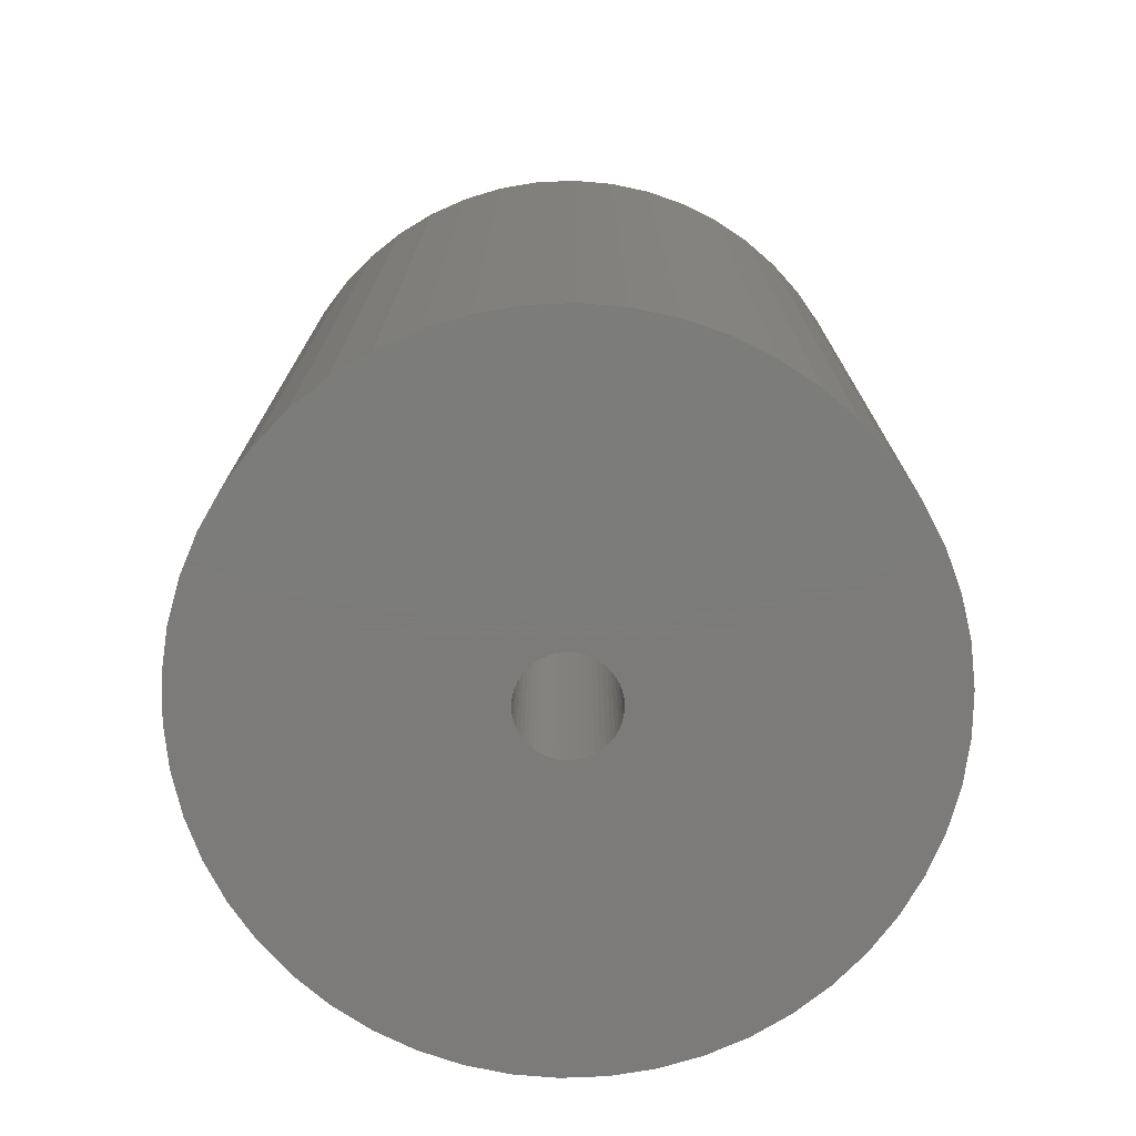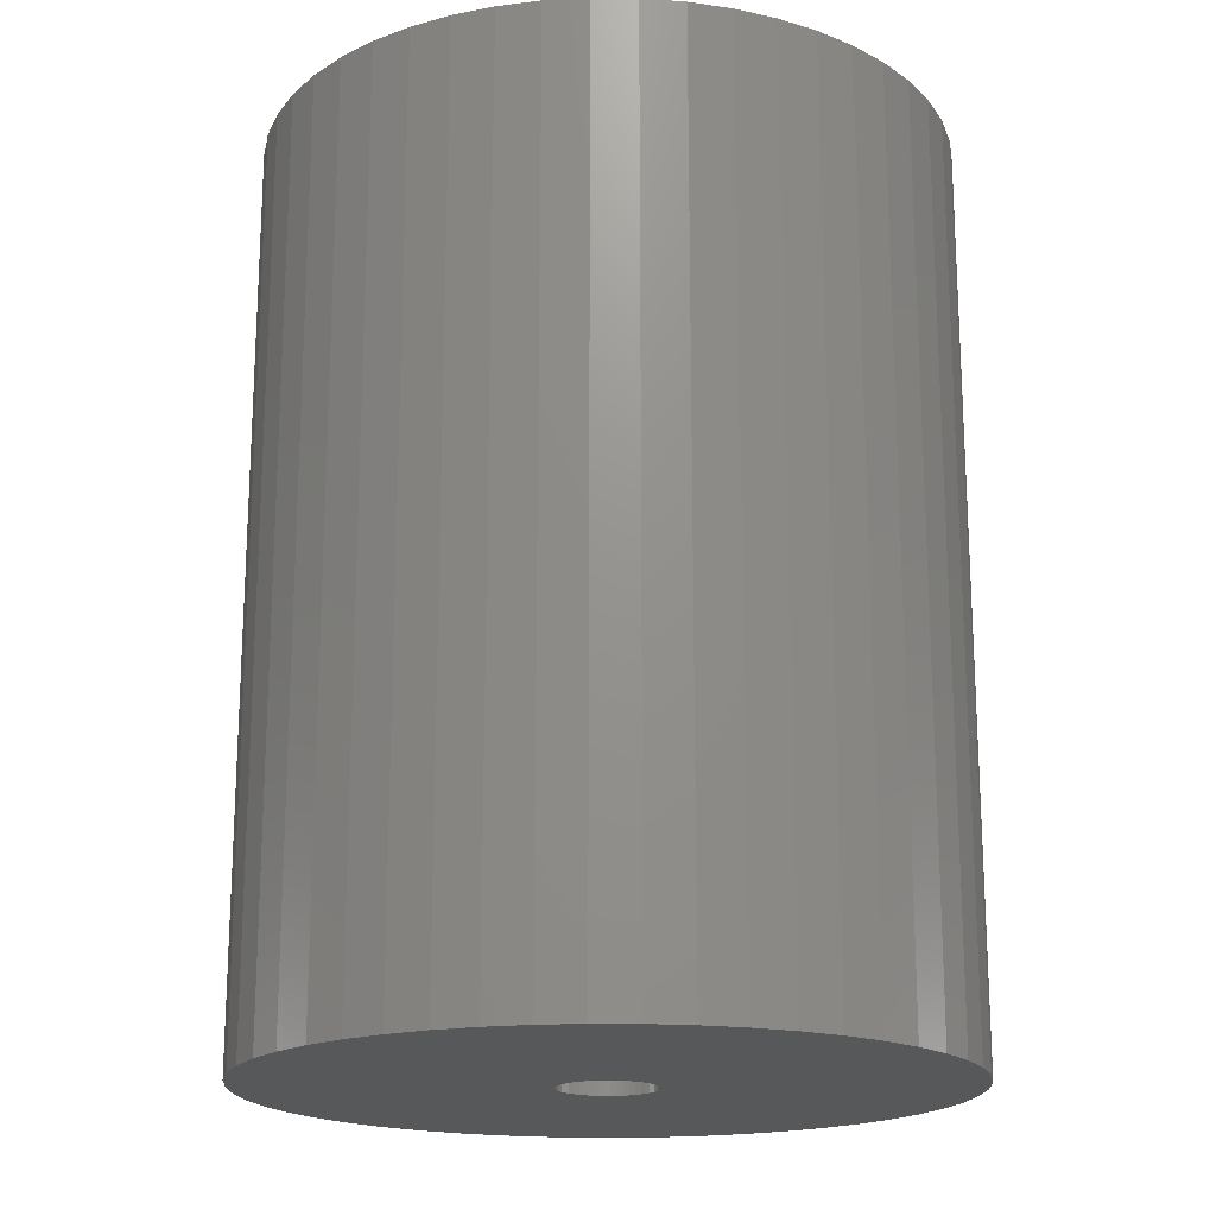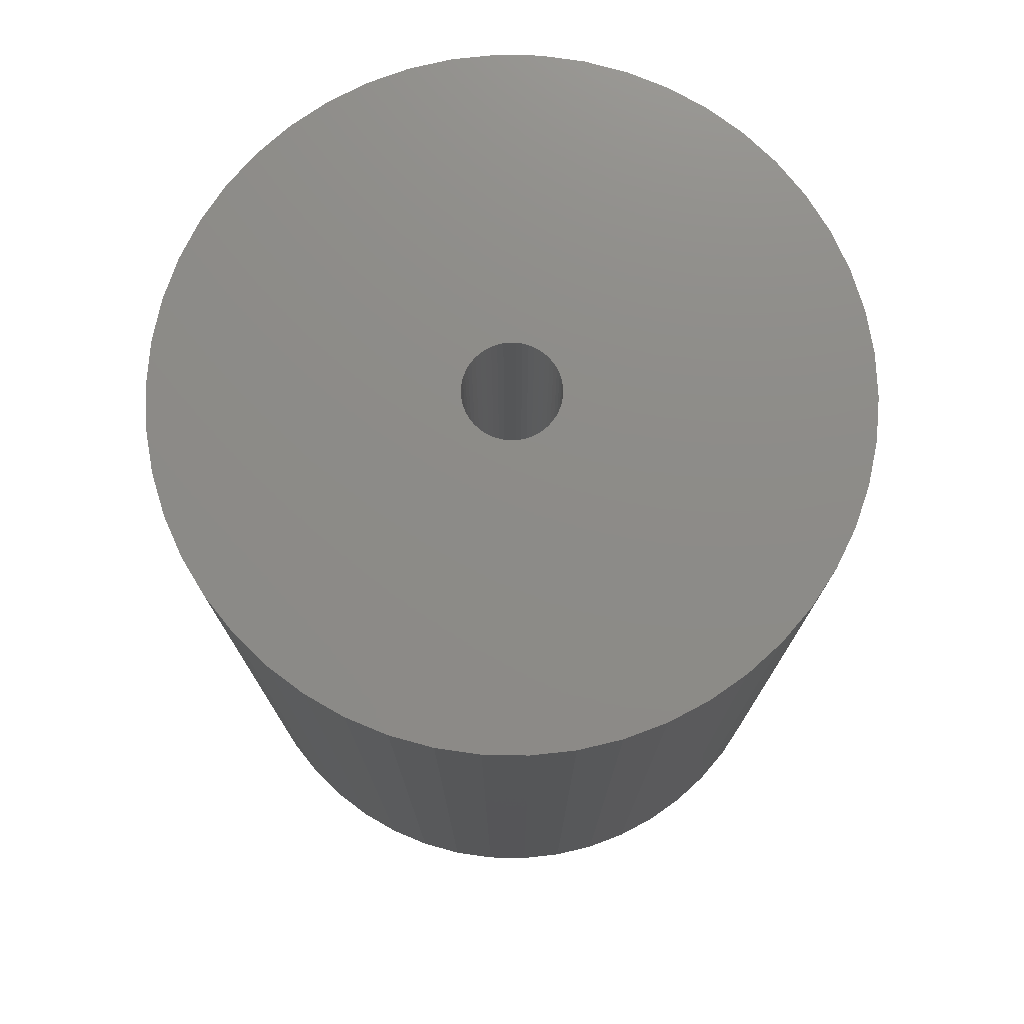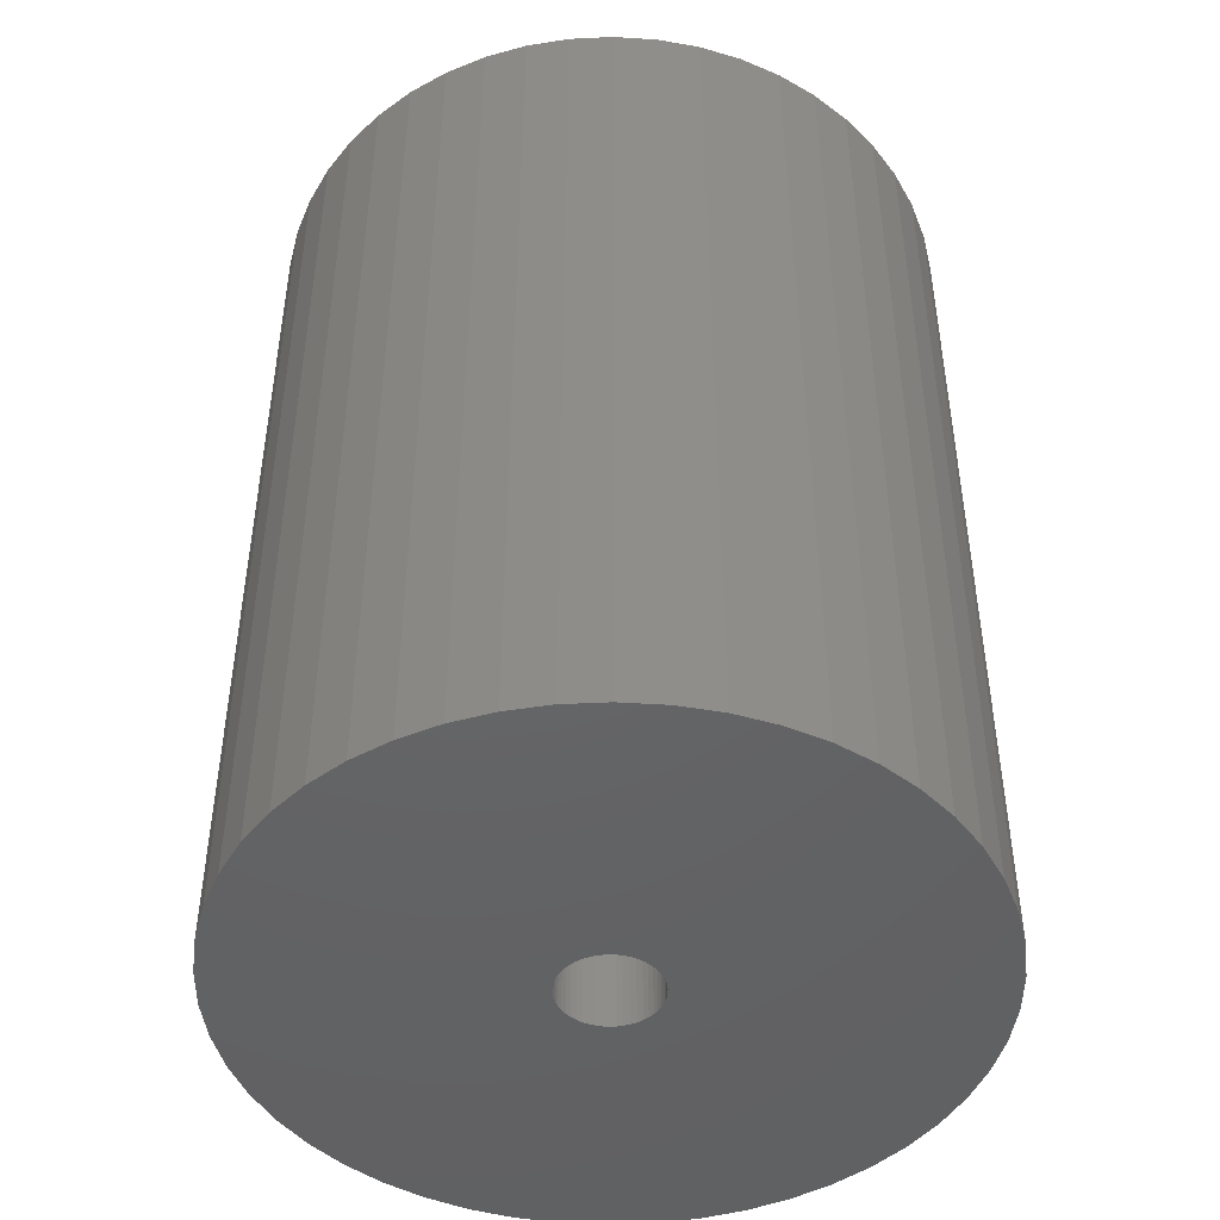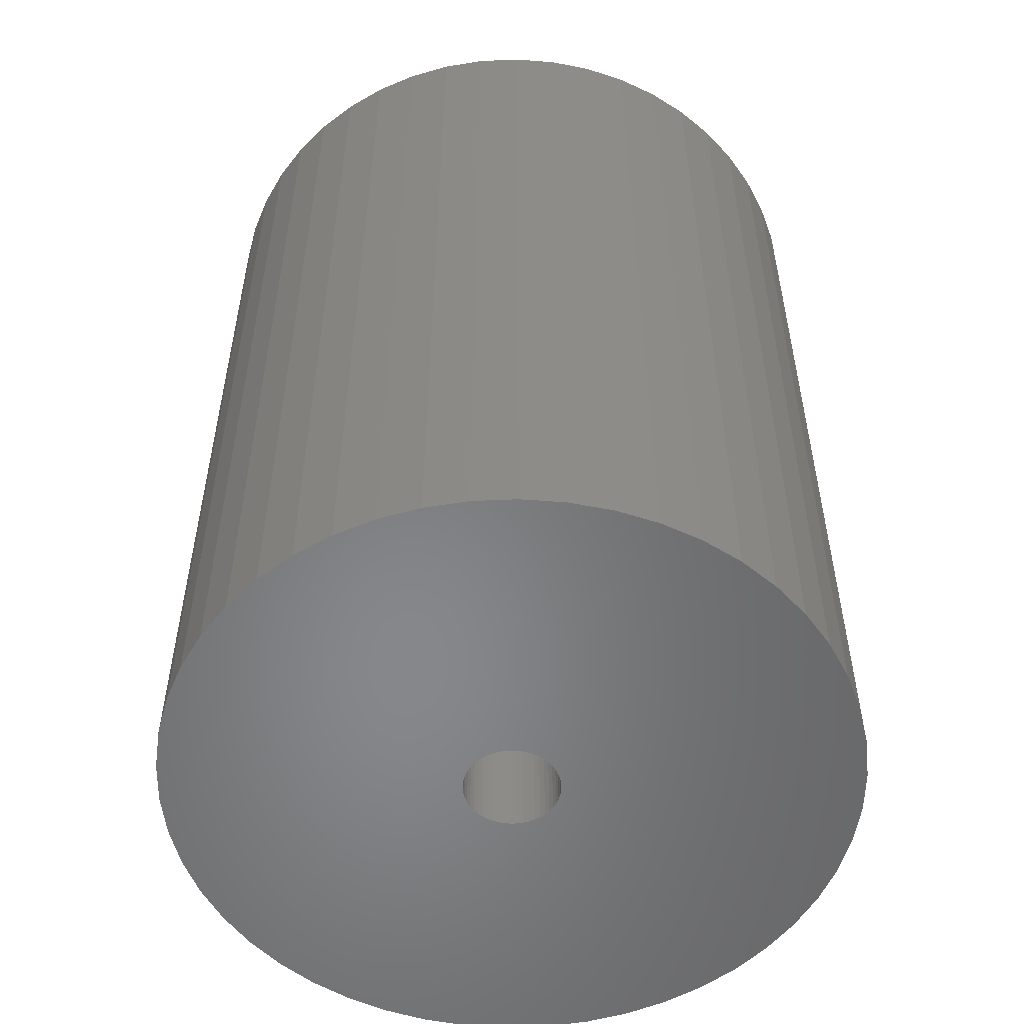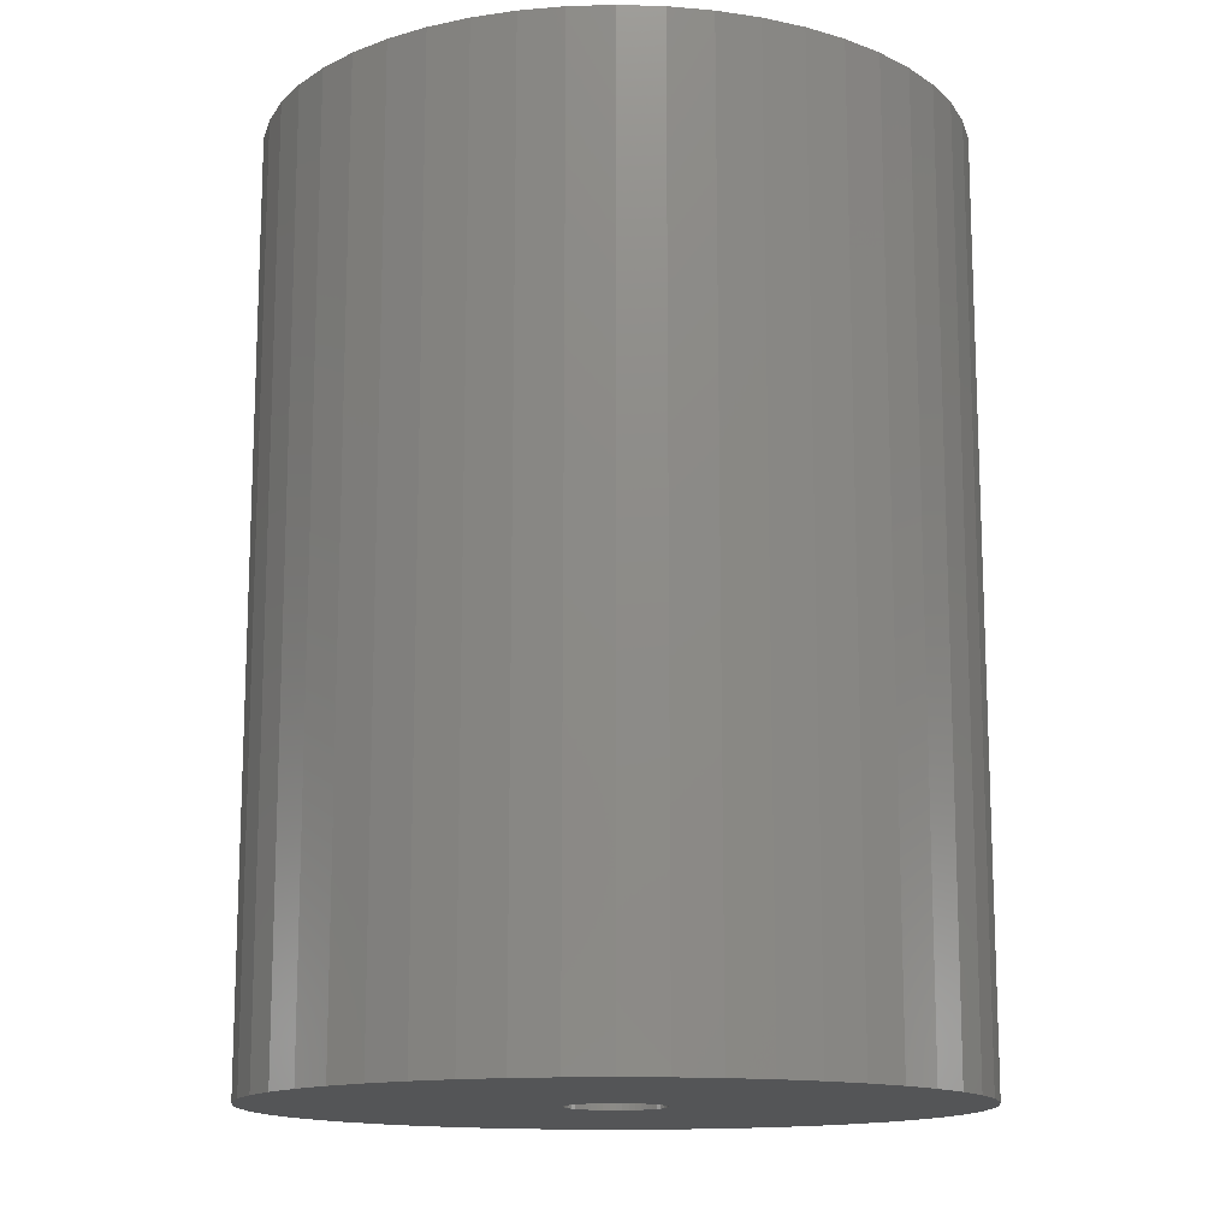
<metadata>
{"format":"stl","ext":"stl","renderer":"f3d","projection":"perspective","resolution":1024,"background":"white","views":[{"elev":-75.1,"azim":-98.4,"up":"+Z"},{"elev":-18.4,"azim":63.8,"up":"+Z"},{"elev":75.6,"azim":51.4,"up":"+Z"},{"elev":-46.1,"azim":-176.9,"up":"+Z"},{"elev":-54.1,"azim":-170.2,"up":"+Z"},{"elev":-14.0,"azim":-133.2,"up":"+Z"}]}
</metadata>
<code>
# stl→obj: 200 verts, 400 faces
v 21.5 0 28.5
v 21.33 2.695 -28.5
v 21.33 2.695 28.5
v 21.5 0 -28.5
v -21.5 0 -28.5
v -21.33 2.695 28.5
v -21.33 2.695 -28.5
v -21.5 0 28.5
v 1.35 21.46 -28.5
v -1.35 21.46 28.5
v 1.35 21.46 28.5
v -1.35 21.46 -28.5
v -1.35 -21.46 -28.5
v 1.35 -21.46 28.5
v -1.35 -21.46 28.5
v 1.35 -21.46 -28.5
v 15.67 14.72 -28.5
v 13.7 16.57 28.5
v 15.67 14.72 28.5
v 13.7 16.57 -28.5
v -13.7 16.57 -28.5
v -15.67 14.72 28.5
v -13.7 16.57 28.5
v -15.67 14.72 -28.5
v -6.644 20.45 -28.5
v -9.154 19.45 28.5
v -6.644 20.45 28.5
v -9.154 19.45 -28.5
v 19.99 7.915 28.5
v 18.84 10.36 -28.5
v 18.84 10.36 28.5
v 19.99 7.915 -28.5
v 17.39 12.64 -28.5
v 17.39 12.64 28.5
v 9.154 19.45 -28.5
v 6.644 20.45 28.5
v 9.154 19.45 28.5
v 6.644 20.45 -28.5
v 11.52 18.15 -28.5
v 11.52 18.15 28.5
v -19.99 7.915 -28.5
v -18.84 10.36 28.5
v -18.84 10.36 -28.5
v -19.99 7.915 28.5
v -17.39 12.64 -28.5
v -17.39 12.64 28.5
v -20.82 5.347 -28.5
v -20.82 5.347 28.5
v -4.029 21.12 -28.5
v -4.029 21.12 28.5
v 4.029 -21.12 28.5
v 4.029 -21.12 -28.5
v 20.82 5.347 28.5
v 20.82 5.347 -28.5
v 4.029 21.12 28.5
v 4.029 21.12 -28.5
v 3 0 28.5
v 2.976 0.376 28.5
v 21.33 -2.695 28.5
v 2.906 0.7461 28.5
v 2.976 -0.376 28.5
v 2.789 1.104 28.5
v 20.82 -5.347 28.5
v 2.629 1.445 28.5
v 2.906 -0.7461 28.5
v 2.427 1.763 28.5
v 19.99 -7.915 28.5
v 2.187 2.054 28.5
v 2.789 -1.104 28.5
v 1.912 2.312 28.5
v 18.84 -10.36 28.5
v 1.607 2.533 28.5
v 2.629 -1.445 28.5
v 1.277 2.714 28.5
v 17.39 -12.64 28.5
v 0.9271 2.853 28.5
v 2.427 -1.763 28.5
v 15.67 -14.72 28.5
v 0.5621 2.947 28.5
v 0.1884 2.994 28.5
v -0.1884 2.994 28.5
v -0.5621 2.947 28.5
v -0.9271 2.853 28.5
v -1.277 2.714 28.5
v -1.607 2.533 28.5
v -11.52 18.15 28.5
v -1.912 2.312 28.5
v -2.187 2.054 28.5
v -2.427 1.763 28.5
v 2.187 -2.054 28.5
v 13.7 -16.57 28.5
v 1.912 -2.312 28.5
v 11.52 -18.15 28.5
v 1.607 -2.533 28.5
v 9.154 -19.45 28.5
v 1.277 -2.714 28.5
v 6.644 -20.45 28.5
v 0.9271 -2.853 28.5
v 0.5621 -2.947 28.5
v 0.1884 -2.994 28.5
v -0.1884 -2.994 28.5
v -0.5621 -2.947 28.5
v -4.029 -21.12 28.5
v -0.9271 -2.853 28.5
v -6.644 -20.45 28.5
v -1.277 -2.714 28.5
v -9.154 -19.45 28.5
v -1.607 -2.533 28.5
v -11.52 -18.15 28.5
v -1.912 -2.312 28.5
v -13.7 -16.57 28.5
v -2.187 -2.054 28.5
v -15.67 -14.72 28.5
v -2.427 -1.763 28.5
v -17.39 -12.64 28.5
v -2.629 -1.445 28.5
v -18.84 -10.36 28.5
v -2.789 -1.104 28.5
v -19.99 -7.915 28.5
v -2.906 -0.7461 28.5
v -20.82 -5.347 28.5
v -2.976 -0.376 28.5
v -21.33 -2.695 28.5
v -3 0 28.5
v -2.629 1.445 28.5
v -2.789 1.104 28.5
v -2.906 0.7461 28.5
v -2.976 0.376 28.5
v -11.52 18.15 -28.5
v 21.33 -2.695 -28.5
v 17.39 -12.64 -28.5
v 15.67 -14.72 -28.5
v 20.82 -5.347 -28.5
v 19.99 -7.915 -28.5
v -18.84 -10.36 -28.5
v -19.99 -7.915 -28.5
v 3 0 -28.5
v 2.976 -0.376 -28.5
v 2.906 -0.7461 -28.5
v 2.976 0.376 -28.5
v 2.789 -1.104 -28.5
v 18.84 -10.36 -28.5
v 2.629 -1.445 -28.5
v 2.906 0.7461 -28.5
v 2.427 -1.763 -28.5
v 2.187 -2.054 -28.5
v 13.7 -16.57 -28.5
v 2.789 1.104 -28.5
v 1.912 -2.312 -28.5
v 11.52 -18.15 -28.5
v 1.607 -2.533 -28.5
v 9.154 -19.45 -28.5
v 2.629 1.445 -28.5
v 1.277 -2.714 -28.5
v 6.644 -20.45 -28.5
v 0.9271 -2.853 -28.5
v 2.427 1.763 -28.5
v 0.5621 -2.947 -28.5
v 0.1884 -2.994 -28.5
v -0.1884 -2.994 -28.5
v -0.5621 -2.947 -28.5
v -4.029 -21.12 -28.5
v -0.9271 -2.853 -28.5
v -6.644 -20.45 -28.5
v -1.277 -2.714 -28.5
v -9.154 -19.45 -28.5
v -1.607 -2.533 -28.5
v -11.52 -18.15 -28.5
v -1.912 -2.312 -28.5
v -13.7 -16.57 -28.5
v -2.187 -2.054 -28.5
v -15.67 -14.72 -28.5
v -2.427 -1.763 -28.5
v 2.187 2.054 -28.5
v 1.912 2.312 -28.5
v 1.607 2.533 -28.5
v 1.277 2.714 -28.5
v 0.9271 2.853 -28.5
v 0.5621 2.947 -28.5
v 0.1884 2.994 -28.5
v -0.1884 2.994 -28.5
v -0.5621 2.947 -28.5
v -0.9271 2.853 -28.5
v -1.277 2.714 -28.5
v -1.607 2.533 -28.5
v -1.912 2.312 -28.5
v -2.187 2.054 -28.5
v -2.427 1.763 -28.5
v -2.629 1.445 -28.5
v -2.789 1.104 -28.5
v -2.906 0.7461 -28.5
v -2.976 0.376 -28.5
v -3 0 -28.5
v -17.39 -12.64 -28.5
v -2.629 -1.445 -28.5
v -2.789 -1.104 -28.5
v -2.906 -0.7461 -28.5
v -20.82 -5.347 -28.5
v -2.976 -0.376 -28.5
v -21.33 -2.695 -28.5
f 1 2 3
f 2 1 4
f 5 6 7
f 6 5 8
f 9 10 11
f 10 9 12
f 13 14 15
f 14 13 16
f 17 18 19
f 18 17 20
f 21 22 23
f 22 21 24
f 25 26 27
f 26 25 28
f 29 30 31
f 30 29 32
f 31 33 34
f 33 31 30
f 35 36 37
f 36 35 38
f 39 37 40
f 37 39 35
f 41 42 43
f 42 41 44
f 45 22 24
f 22 45 46
f 47 44 41
f 44 47 48
f 49 27 50
f 27 49 25
f 16 51 14
f 51 16 52
f 53 32 29
f 32 53 54
f 3 54 53
f 54 3 2
f 34 17 19
f 17 34 33
f 38 55 36
f 55 38 56
f 56 11 55
f 11 56 9
f 20 40 18
f 40 20 39
f 43 46 45
f 46 43 42
f 7 48 47
f 48 7 6
f 57 1 3
f 58 3 53
f 1 57 59
f 60 53 29
f 61 59 57
f 62 29 31
f 59 61 63
f 64 31 34
f 65 63 61
f 66 34 19
f 63 65 67
f 68 19 18
f 69 67 65
f 70 18 40
f 67 69 71
f 72 40 37
f 73 71 69
f 74 37 36
f 71 73 75
f 76 36 55
f 77 75 73
f 75 77 78
f 3 58 57
f 53 60 58
f 29 62 60
f 31 64 62
f 34 66 64
f 19 68 66
f 18 70 68
f 40 72 70
f 79 55 11
f 37 74 72
f 36 76 74
f 55 79 76
f 11 80 79
f 11 81 80
f 10 81 11
f 81 10 82
f 50 82 10
f 82 50 83
f 27 83 50
f 83 27 84
f 26 84 27
f 84 26 85
f 86 85 26
f 85 86 87
f 23 87 86
f 87 23 88
f 88 22 89
f 22 88 23
f 90 78 77
f 78 90 91
f 92 91 90
f 91 92 93
f 94 93 92
f 93 94 95
f 96 95 94
f 95 96 97
f 98 97 96
f 97 98 51
f 99 51 98
f 51 99 14
f 100 14 99
f 101 14 100
f 15 101 102
f 103 102 104
f 105 104 106
f 101 15 14
f 107 106 108
f 109 108 110
f 111 110 112
f 113 112 114
f 115 114 116
f 117 116 118
f 119 118 120
f 121 120 122
f 102 103 15
f 123 122 124
f 46 89 22
f 89 46 125
f 104 105 103
f 42 125 46
f 106 107 105
f 125 42 126
f 108 109 107
f 44 126 42
f 110 111 109
f 126 44 127
f 112 113 111
f 48 127 44
f 114 115 113
f 127 48 128
f 116 117 115
f 6 128 48
f 118 119 117
f 128 6 124
f 120 121 119
f 8 124 6
f 122 123 121
f 124 8 123
f 28 86 26
f 86 28 129
f 129 23 86
f 23 129 21
f 12 50 10
f 50 12 49
f 59 4 1
f 4 59 130
f 78 131 75
f 131 78 132
f 67 133 63
f 133 67 134
f 63 130 59
f 130 63 133
f 135 119 136
f 119 135 117
f 137 4 130
f 138 130 133
f 4 137 2
f 139 133 134
f 140 2 137
f 141 134 142
f 2 140 54
f 143 142 131
f 144 54 140
f 145 131 132
f 54 144 32
f 146 132 147
f 148 32 144
f 149 147 150
f 32 148 30
f 151 150 152
f 153 30 148
f 154 152 155
f 30 153 33
f 156 155 52
f 157 33 153
f 33 157 17
f 130 138 137
f 133 139 138
f 134 141 139
f 142 143 141
f 131 145 143
f 132 146 145
f 147 149 146
f 150 151 149
f 158 52 16
f 152 154 151
f 155 156 154
f 52 158 156
f 16 159 158
f 16 160 159
f 13 160 16
f 160 13 161
f 162 161 13
f 161 162 163
f 164 163 162
f 163 164 165
f 166 165 164
f 165 166 167
f 168 167 166
f 167 168 169
f 170 169 168
f 169 170 171
f 171 172 173
f 172 171 170
f 174 17 157
f 17 174 20
f 175 20 174
f 20 175 39
f 176 39 175
f 39 176 35
f 177 35 176
f 35 177 38
f 178 38 177
f 38 178 56
f 179 56 178
f 56 179 9
f 180 9 179
f 181 9 180
f 12 181 182
f 49 182 183
f 25 183 184
f 181 12 9
f 28 184 185
f 129 185 186
f 21 186 187
f 24 187 188
f 45 188 189
f 43 189 190
f 41 190 191
f 47 191 192
f 182 49 12
f 7 192 193
f 194 173 172
f 173 194 195
f 183 25 49
f 135 195 194
f 184 28 25
f 195 135 196
f 185 129 28
f 136 196 135
f 186 21 129
f 196 136 197
f 187 24 21
f 198 197 136
f 188 45 24
f 197 198 199
f 189 43 45
f 200 199 198
f 190 41 43
f 199 200 193
f 191 47 41
f 5 193 200
f 192 7 47
f 193 5 7
f 152 93 95
f 93 152 150
f 147 78 91
f 78 147 132
f 75 142 71
f 142 75 131
f 136 121 198
f 121 136 119
f 155 95 97
f 95 155 152
f 52 97 51
f 97 52 155
f 71 134 67
f 134 71 142
f 162 15 103
f 15 162 13
f 166 105 107
f 105 166 164
f 164 103 105
f 103 164 162
f 172 115 194
f 115 172 113
f 172 111 113
f 111 172 170
f 198 123 200
f 123 198 121
f 200 8 5
f 8 200 123
f 150 91 93
f 91 150 147
f 194 117 135
f 117 194 115
f 168 107 109
f 107 168 166
f 170 109 111
f 109 170 168
f 127 190 126
f 190 127 191
f 153 66 157
f 66 153 64
f 179 76 79
f 76 179 178
f 178 74 76
f 74 178 177
f 184 83 84
f 83 184 183
f 126 189 125
f 189 126 190
f 138 57 137
f 57 138 61
f 154 98 96
f 98 154 156
f 175 68 70
f 68 175 174
f 176 70 72
f 70 176 175
f 89 187 88
f 187 89 188
f 187 87 88
f 87 187 186
f 137 58 140
f 58 137 57
f 161 104 102
f 104 161 163
f 156 99 98
f 99 156 158
f 157 68 174
f 68 157 66
f 181 80 81
f 80 181 180
f 177 72 74
f 72 177 176
f 124 192 128
f 192 124 193
f 128 191 127
f 191 128 192
f 125 188 89
f 188 125 189
f 182 81 82
f 81 182 181
f 183 82 83
f 82 183 182
f 185 84 85
f 84 185 184
f 186 85 87
f 85 186 185
f 139 61 138
f 61 139 65
f 158 100 99
f 100 158 159
f 148 64 153
f 64 148 62
f 144 62 148
f 62 144 60
f 140 60 144
f 60 140 58
f 180 79 80
f 79 180 179
f 151 96 94
f 96 151 154
f 146 92 90
f 92 146 149
f 146 77 145
f 77 146 90
f 160 102 101
f 102 160 161
f 122 193 124
f 193 122 199
f 116 196 118
f 196 116 195
f 118 197 120
f 197 118 196
f 169 112 110
f 112 169 171
f 141 65 139
f 65 141 69
f 143 69 141
f 69 143 73
f 149 94 92
f 94 149 151
f 145 73 143
f 73 145 77
f 167 110 108
f 110 167 169
f 159 101 100
f 101 159 160
f 120 199 122
f 199 120 197
f 114 195 116
f 195 114 173
f 165 108 106
f 108 165 167
f 163 106 104
f 106 163 165
f 112 173 114
f 173 112 171

</code>
